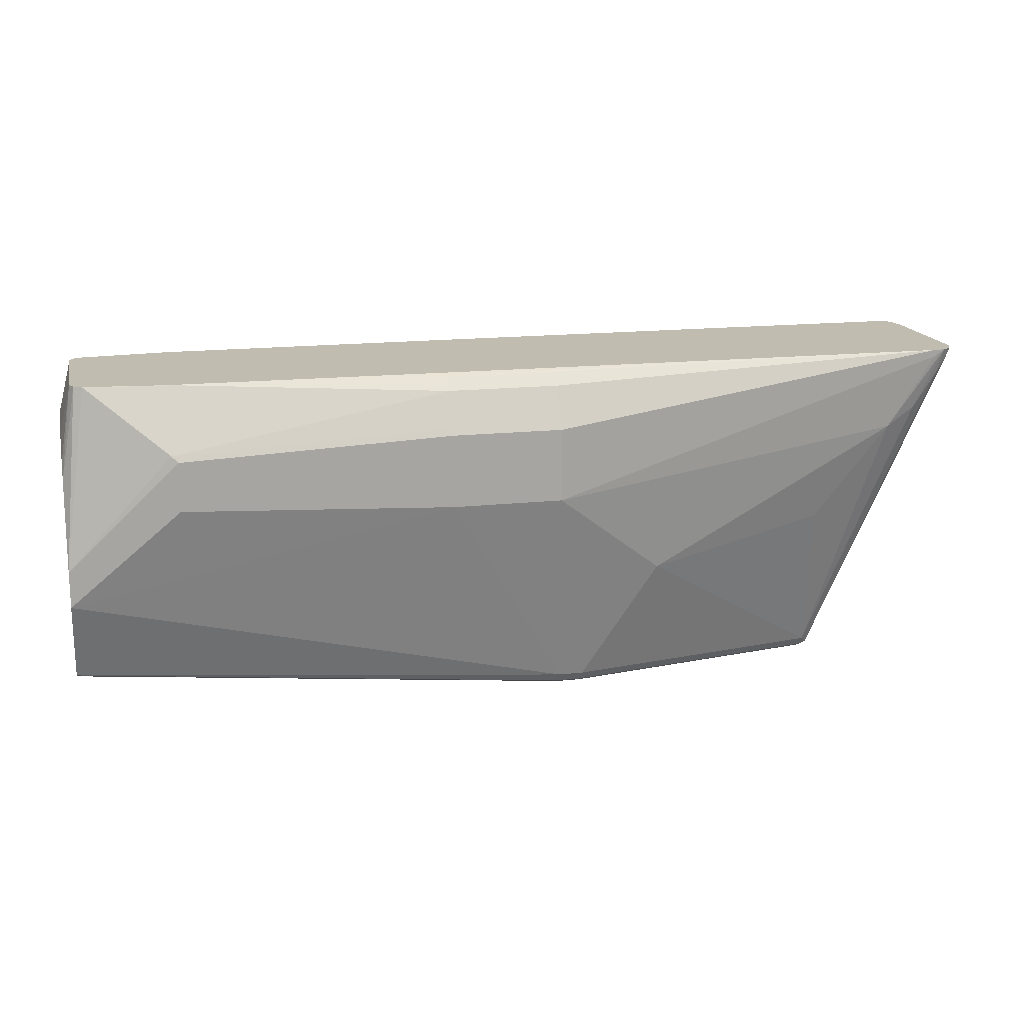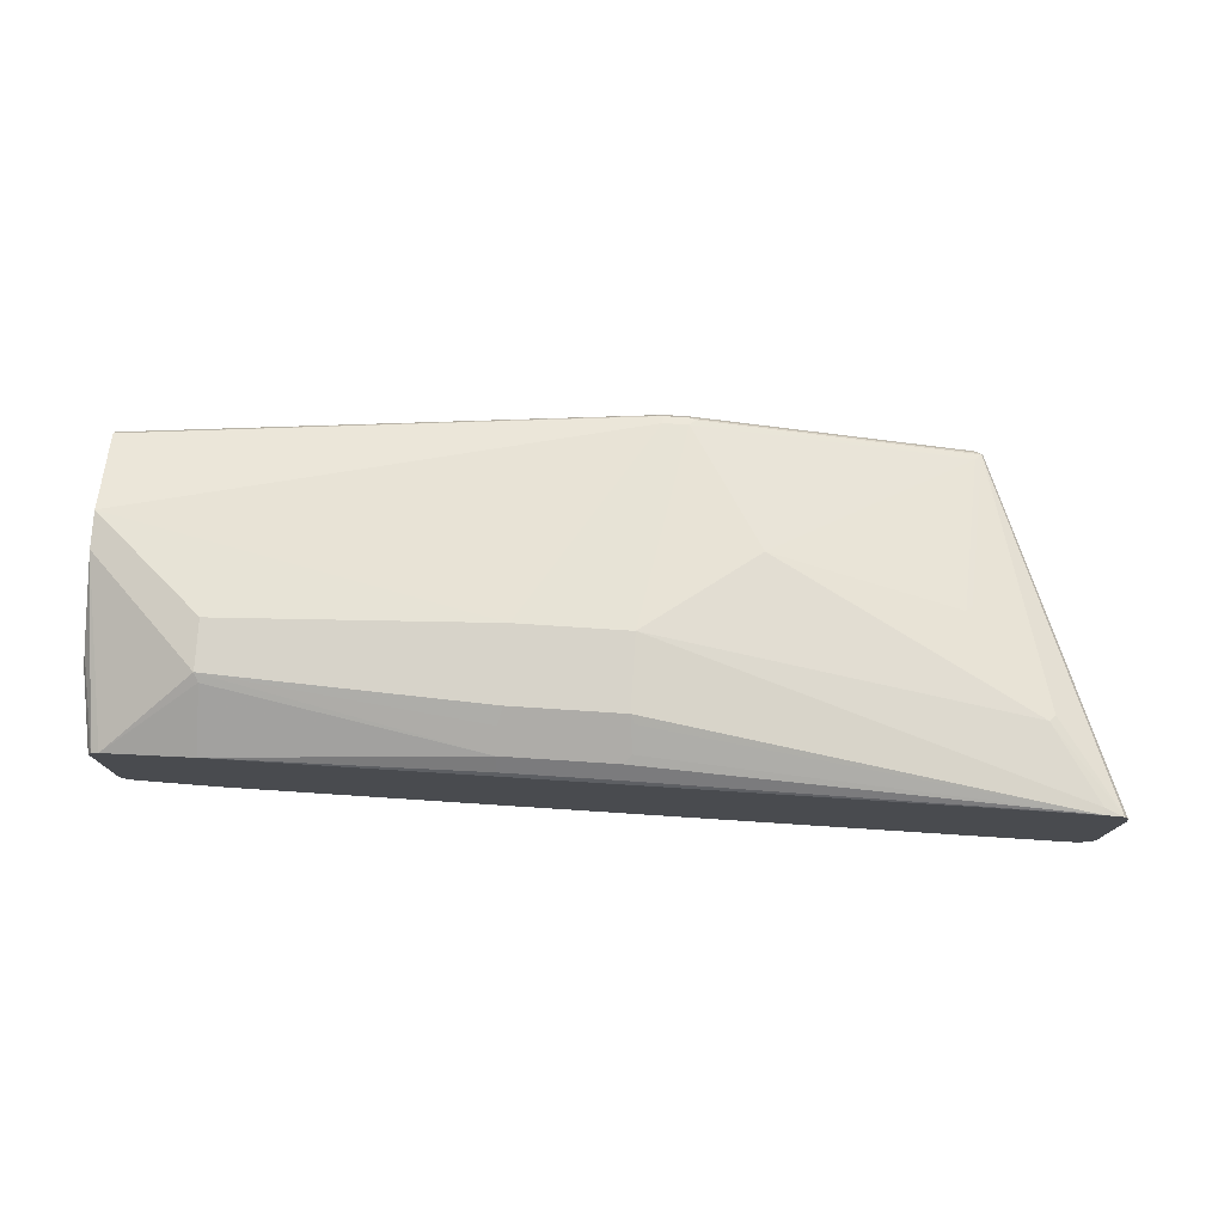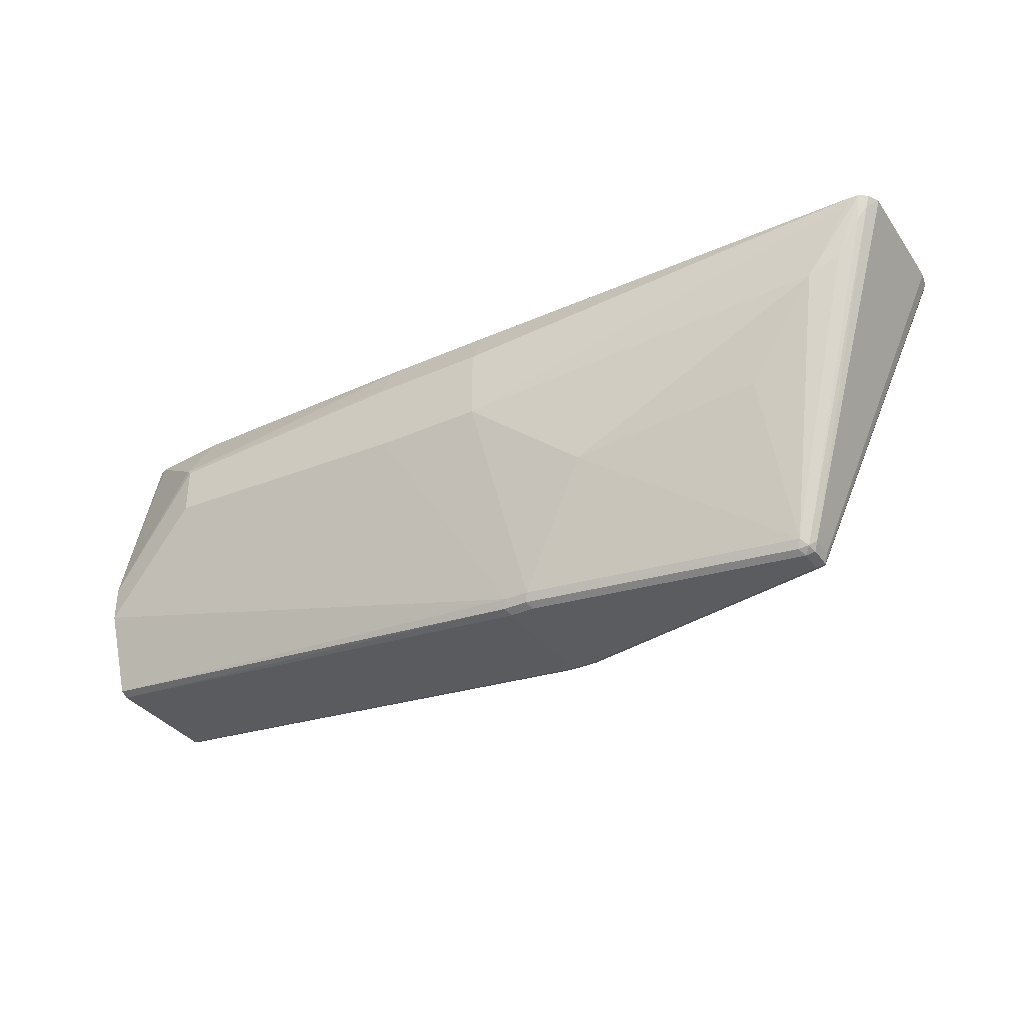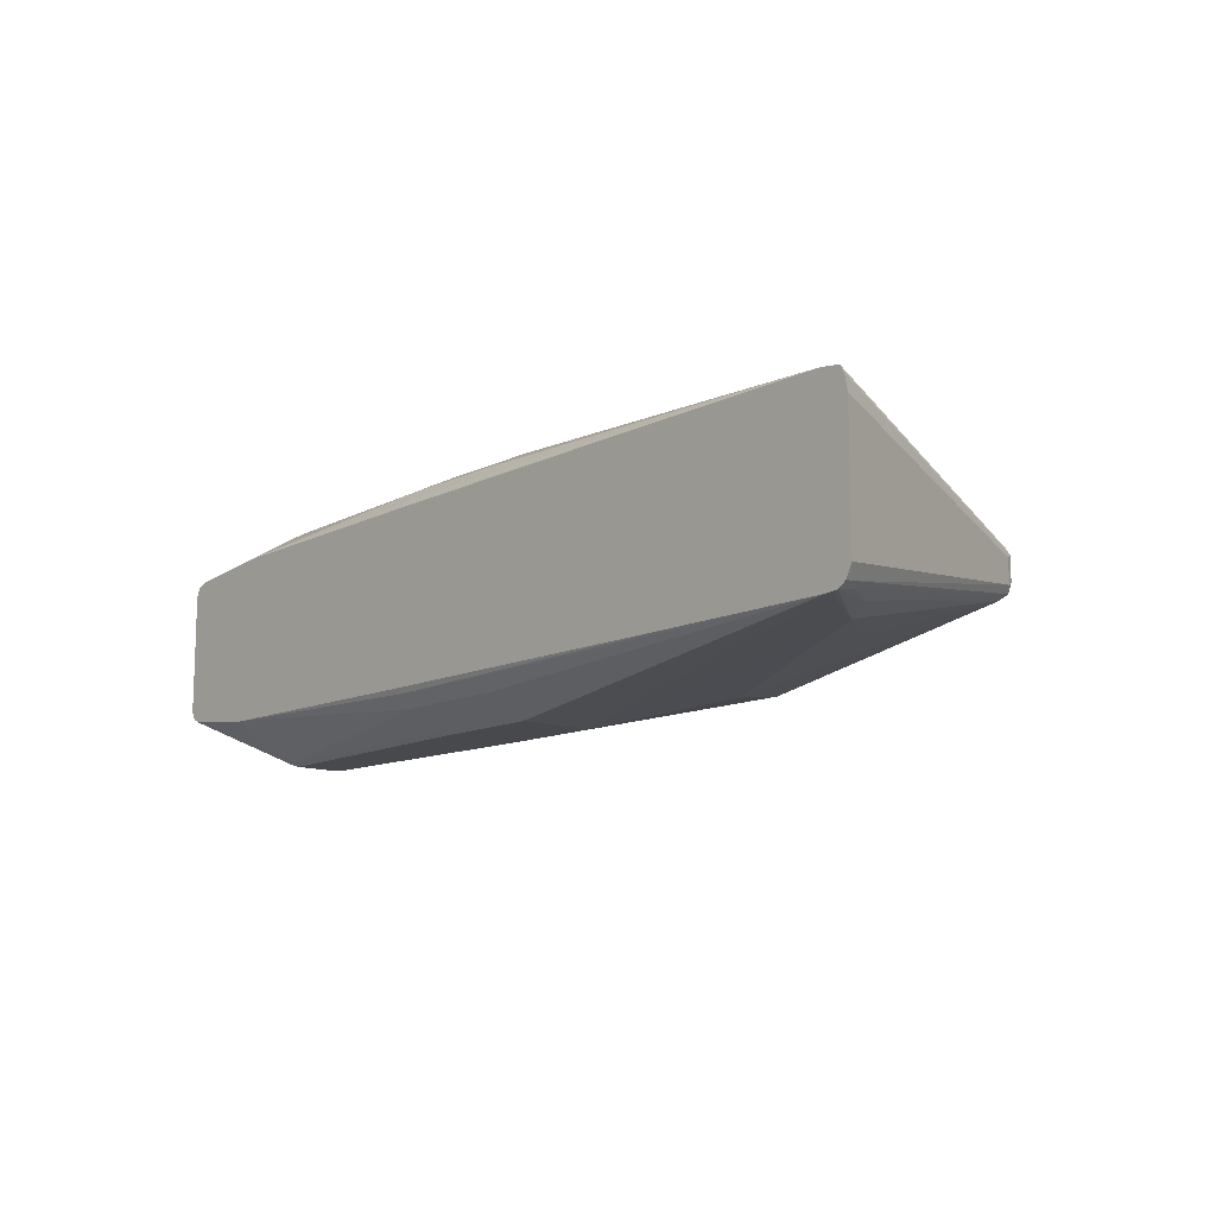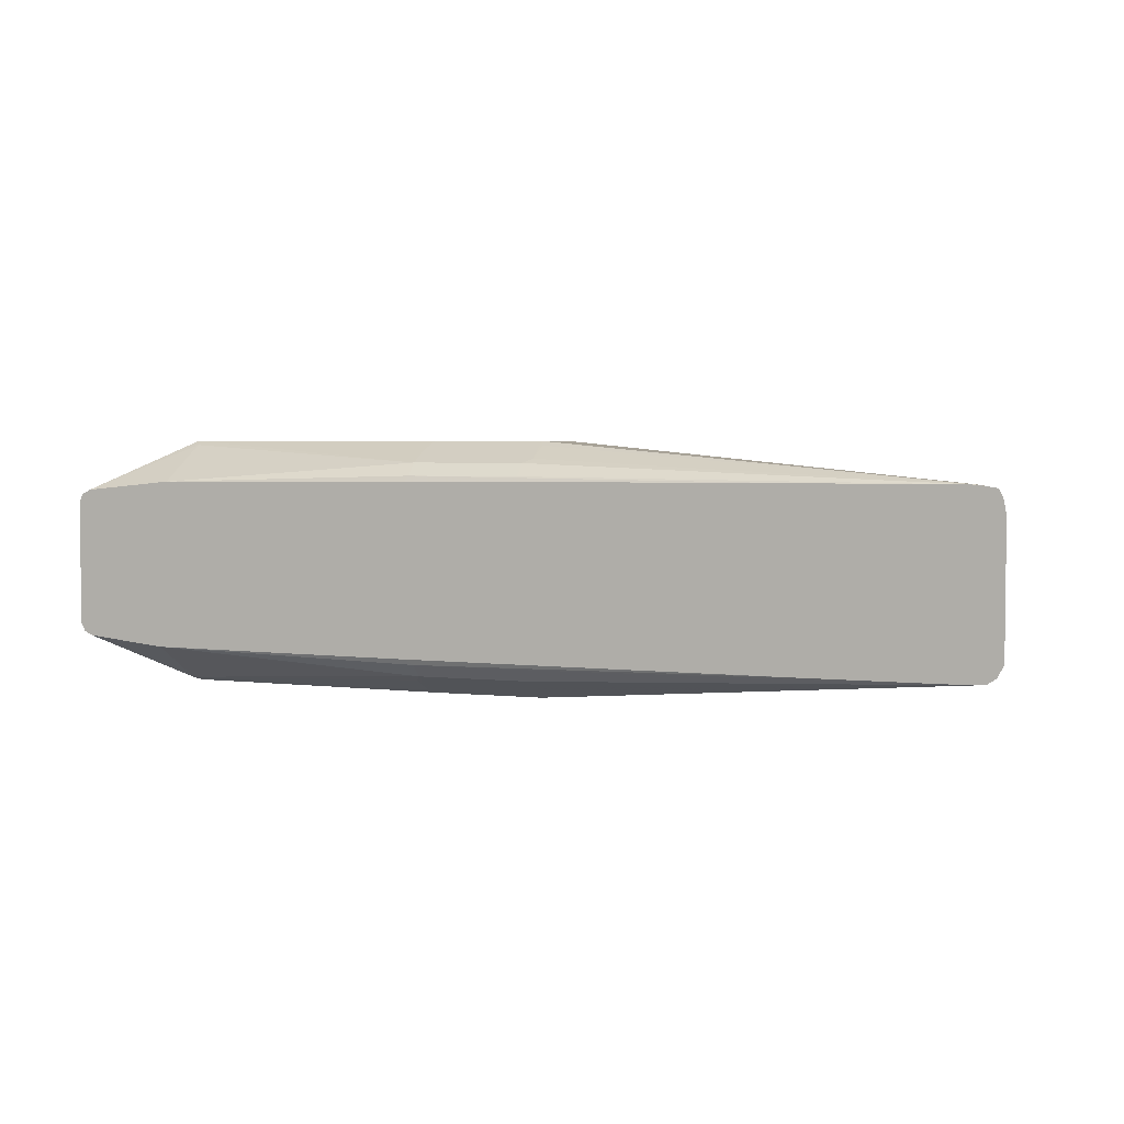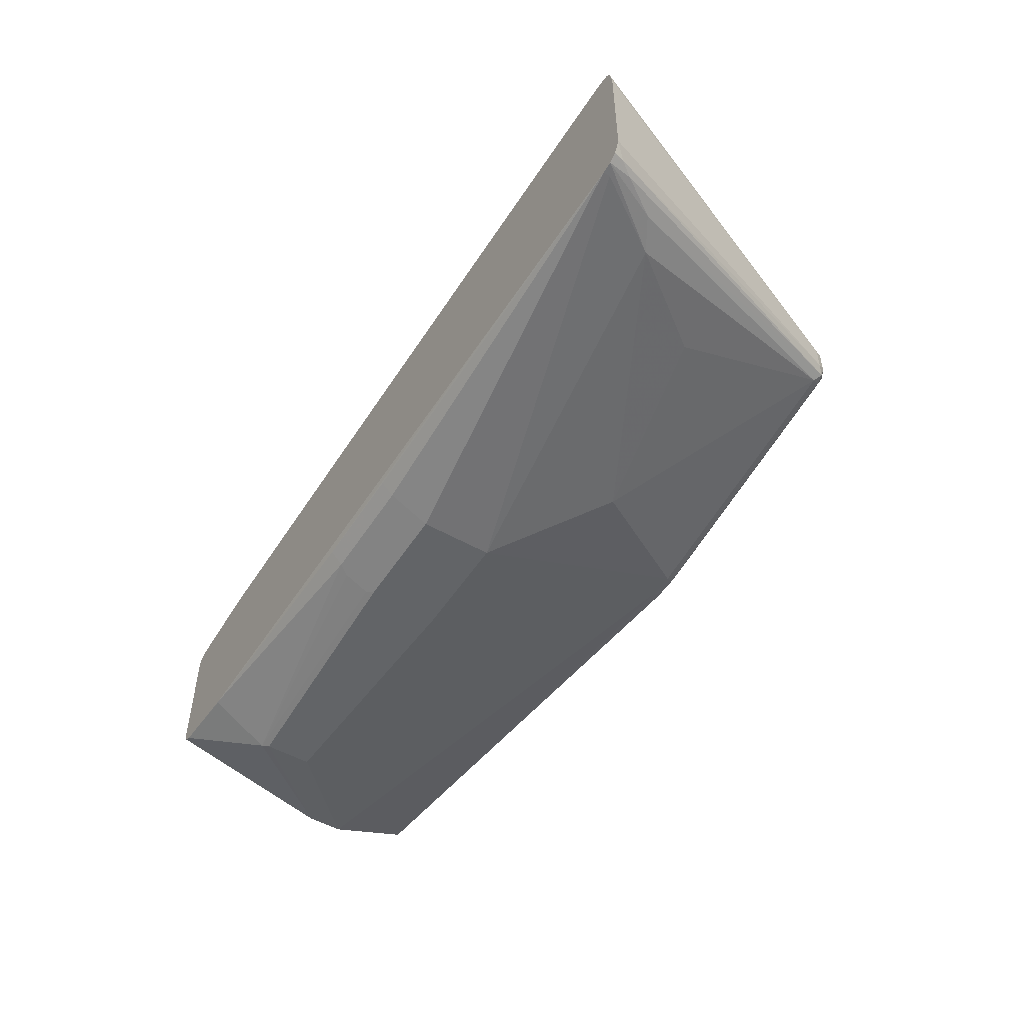
<metadata>
{"format":"obj","ext":"obj","renderer":"f3d","projection":"perspective","resolution":1024,"background":"white","views":[{"elev":16.3,"azim":-12.8,"up":"+Z"},{"elev":76.2,"azim":3.7,"up":"+Y"},{"elev":-35.0,"azim":30.5,"up":"+Z"},{"elev":-12.2,"azim":48.9,"up":"+Y"},{"elev":3.6,"azim":20.4,"up":"+Y"},{"elev":-51.1,"azim":58.2,"up":"+Y"}]}
</metadata>
<code>
v -0.265 0.04908 -0.132
v -0.265 -0.04908 -0.132
v -0.2623 0.05448 -0.132
v -0.2745 0.05888 -0.2061
v -0.2745 0.05305 -0.1923
v -0.2745 0.03342 -0.1727
v -0.2745 0.01975 -0.1667
v -0.2635 -0.052 -0.132
v -0.2745 -0.01948 -0.1667
v -0.2745 -0.01995 -0.1669
v -0.2745 -0.02625 -0.17
v -0.2745 -0.03267 -0.1733
v -0.2745 -0.03292 -0.1735
v -0.2745 -0.04272 -0.1834
v -0.2745 -0.05229 -0.193
v -0.2745 -0.05242 -0.1931
v -0.2745 -0.05559 -0.1995
v -0.2745 -0.05888 -0.2061
v -0.2617 0.05561 -0.132
v -0.2745 0.07852 -0.2748
v -0.2617 -0.05561 -0.132
v -0.2745 -0.07852 -0.2748
v -0.2606 0.05617 -0.132
v -0.2745 0.07852 -0.3043
v -0.2552 0.05888 -0.132
v -0.1865 0.09815 -0.1865
v -0.2552 -0.05888 -0.132
v -0.2745 -0.07852 -0.3043
v -0.1865 -0.09815 -0.1865
v -0.1914 -0.09569 -0.1816
v -0.2745 0.05561 -0.3697
v -0.1865 0.09815 -0.2258
v 0.02951 0.09815 -0.2356
v 0.1275 0.05888 -0.4024
v -0.1838 0.06599 -0.132
v -0.1832 0.09487 -0.1799
v 0.02622 0.08178 -0.144
v 0.02622 0.0916 -0.1636
v 0.02951 0.09815 -0.1767
v -0.1914 -0.06624 -0.1325
v -0.1919 -0.06585 -0.132
v -0.1865 -0.09815 -0.2258
v -0.2745 -0.05561 -0.3697
v 0.1275 -0.05888 -0.4024
v 0.02951 -0.09815 -0.2356
v 0.02951 -0.09815 -0.1767
v 0.02454 -0.09569 -0.1718
v 0.02454 -0.08587 -0.1522
v 0.02951 -0.08178 -0.144
v -0.2745 0.04908 -0.373
v 0.1275 0.05561 -0.409
v 0.1226 0.05398 -0.4098
v 0.1177 0.09815 -0.2356
v 0.1472 0.05888 -0.4024
v 0.1521 0.05644 -0.4073
v 0.02403 0.06768 -0.132
v 0.02622 0.07196 -0.1342
v 0.1144 0.08178 -0.144
v 0.02951 0.08833 -0.1571
v 0.1177 0.09815 -0.1767
v -0.1898 -0.06599 -0.132
v -0.2745 -0.04908 -0.373
v 0.1243 -0.05561 -0.409
v 0.1472 -0.05888 -0.4024
v 0.1177 -0.09815 -0.2356
v 0.02951 -0.08833 -0.1571
v 0.1177 -0.09815 -0.1767
v 0.1177 -0.08178 -0.144
v 0.02951 -0.07196 -0.1342
v 0.1275 0.04908 -0.4122
v 0.1472 0.05561 -0.409
v 0.4515 0.0687 -0.1374
v 0.4122 0.0687 -0.1963
v 0.2061 0.07852 -0.3043
v 0.3631 0.01962 -0.4024
v 0.3681 0.01716 -0.4073
v 0.3631 0.01635 -0.409
v 0.3184 0.0687 -0.132
v 0.1144 0.07196 -0.1342
v 0.4515 0.0687 -0.132
v 0.121 0.08505 -0.1505
v 0.1177 0.08833 -0.1571
v 0.121 0.09487 -0.1702
v 0.02308 -0.06768 -0.132
v 0.1275 -0.04908 -0.4122
v 0.1439 -0.05561 -0.409
v 0.3599 -0.01635 -0.409
v 0.3631 -0.01962 -0.4024
v 0.2061 -0.07852 -0.3043
v 0.4122 -0.0687 -0.1963
v 0.4515 -0.0687 -0.1374
v 0.1177 -0.08833 -0.1571
v 0.4515 -0.0687 -0.132
v 0.1177 -0.07196 -0.1342
v 0.3184 -0.0687 -0.132
v 0.1472 0.04908 -0.4122
v 0.4657 0.06651 -0.132
v 0.4171 0.06624 -0.2012
v 0.3582 0.05644 -0.2797
v 0.3533 0.05888 -0.2748
v 0.4662 0.06624 -0.1325
v 0.4678 0.06216 -0.1342
v 0.3697 0.01309 -0.409
v 0.3631 0.0098 -0.4122
v 0.1472 -0.04908 -0.4122
v 0.3631 -0.0098 -0.4122
v 0.3681 -0.01472 -0.4073
v 0.4368 -0.0638 -0.1816
v 0.3533 -0.05888 -0.2748
v 0.4604 -0.06781 -0.132
v 0.4664 0.06616 -0.132
v 0.4697 0.06068 -0.132
v 0.373 0.0098 -0.4024
v 0.3697 -0.006533 -0.409
v 0.373 -0.0098 -0.4024
v 0.4646 -0.06216 -0.1407
v 0.4564 -0.0638 -0.1522
v 0.4597 -0.06706 -0.1358
v 0.4663 -0.06389 -0.132
v 0.4721 0.04804 -0.132
v 0.4721 -0.05346 -0.132
v 0.47 -0.05776 -0.132
v 0.4672 -0.06328 -0.132
f 1 2 8
f 56 78 57
f 57 78 80
f 57 80 79
f 58 79 80
f 58 80 81
f 58 81 82
f 60 82 81
f 60 81 83
f 60 83 80
f 61 69 84
f 62 85 63
f 63 85 105
f 55 77 71
f 63 105 86
f 64 87 88
f 64 88 89
f 65 89 90
f 65 90 91
f 65 91 93
f 65 93 67
f 67 93 92
f 68 92 93
f 68 93 94
f 69 94 93
f 69 93 95
f 69 95 84
f 64 86 87
f 55 76 77
f 55 75 76
f 54 75 55
f 44 63 86
f 44 86 64
f 44 64 65
f 44 65 45
f 46 66 48
f 46 48 47
f 46 67 92
f 46 92 66
f 48 66 49
f 49 66 92
f 49 92 68
f 49 68 94
f 49 94 69
f 49 69 61
f 50 52 70
f 50 70 85
f 50 85 62
f 51 55 71
f 51 71 96
f 51 96 70
f 51 70 52
f 53 60 80
f 53 80 72
f 53 72 73
f 53 73 74
f 53 74 54
f 54 74 75
f 70 96 104
f 43 63 44
f 70 104 106
f 70 105 85
f 97 101 98
f 101 111 112
f 101 112 102
f 102 112 103
f 103 112 113
f 103 113 115
f 103 115 114
f 103 114 106
f 103 106 104
f 106 114 107
f 107 114 115
f 107 115 116
f 97 111 101
f 107 116 117
f 108 117 118
f 108 118 110
f 110 118 119
f 112 120 113
f 113 120 121
f 113 121 115
f 115 121 116
f 116 121 122
f 116 122 123
f 116 123 119
f 116 119 117
f 117 119 118
f 107 117 108
f 91 110 93
f 90 110 91
f 90 108 110
f 71 77 96
f 72 80 97
f 72 97 73
f 73 97 98
f 73 98 99
f 73 99 100
f 73 100 74
f 74 100 75
f 75 100 99
f 75 99 76
f 76 99 98
f 76 98 101
f 76 101 102
f 76 102 103
f 76 103 104
f 76 104 77
f 77 104 96
f 80 83 81
f 86 105 87
f 87 106 107
f 87 107 88
f 87 105 106
f 88 107 108
f 88 108 90
f 88 90 109
f 88 109 89
f 89 109 90
f 70 106 105
f 43 62 63
f 64 89 65
f 40 61 41
f 2 10 11
f 2 11 12
f 2 12 13
f 2 13 14
f 2 14 15
f 2 15 16
f 2 16 17
f 2 17 18
f 2 18 8
f 3 19 4
f 4 19 20
f 4 20 24
f 2 9 10
f 4 24 31
f 4 50 62
f 4 62 43
f 4 43 28
f 4 28 22
f 4 22 18
f 4 18 17
f 4 17 16
f 4 16 15
f 4 15 14
f 4 14 13
f 4 13 12
f 4 12 11
f 4 31 50
f 1 9 2
f 1 7 9
f 1 6 7
f 1 8 21
f 1 21 27
f 1 27 41
f 1 41 61
f 1 61 84
f 1 84 95
f 1 95 93
f 1 93 110
f 1 110 119
f 1 119 123
f 40 49 61
f 1 122 121
f 1 121 120
f 1 120 112
f 1 112 111
f 1 111 97
f 1 97 80
f 1 80 78
f 1 78 56
f 1 56 35
f 1 35 25
f 1 25 23
f 1 23 19
f 1 19 3
f 1 3 4
f 1 4 5
f 1 5 6
f 4 11 10
f 4 10 9
f 1 123 122
f 4 7 6
f 29 42 45
f 29 45 65
f 29 65 67
f 29 67 46
f 29 46 47
f 29 47 30
f 30 47 48
f 30 48 49
f 30 49 40
f 31 34 51
f 31 51 52
f 31 52 50
f 33 53 54
f 33 54 34
f 34 54 55
f 34 55 51
f 35 56 57
f 35 57 37
f 35 37 36
f 37 57 79
f 37 79 58
f 37 82 59
f 37 59 39
f 37 39 38
f 39 59 82
f 39 82 60
f 4 9 7
f 28 45 42
f 28 44 45
f 37 58 82
f 27 40 41
f 4 6 5
f 28 43 44
f 8 18 21
f 18 22 21
f 20 23 25
f 20 25 26
f 20 26 32
f 20 32 24
f 21 22 27
f 22 28 42
f 22 42 29
f 22 29 30
f 22 30 27
f 19 23 20
f 24 33 34
f 24 32 33
f 26 53 33
f 26 39 60
f 26 38 39
f 27 30 40
f 26 60 53
f 26 36 37
f 25 36 26
f 25 35 36
f 24 34 31
f 26 37 38
f 26 33 32

</code>
